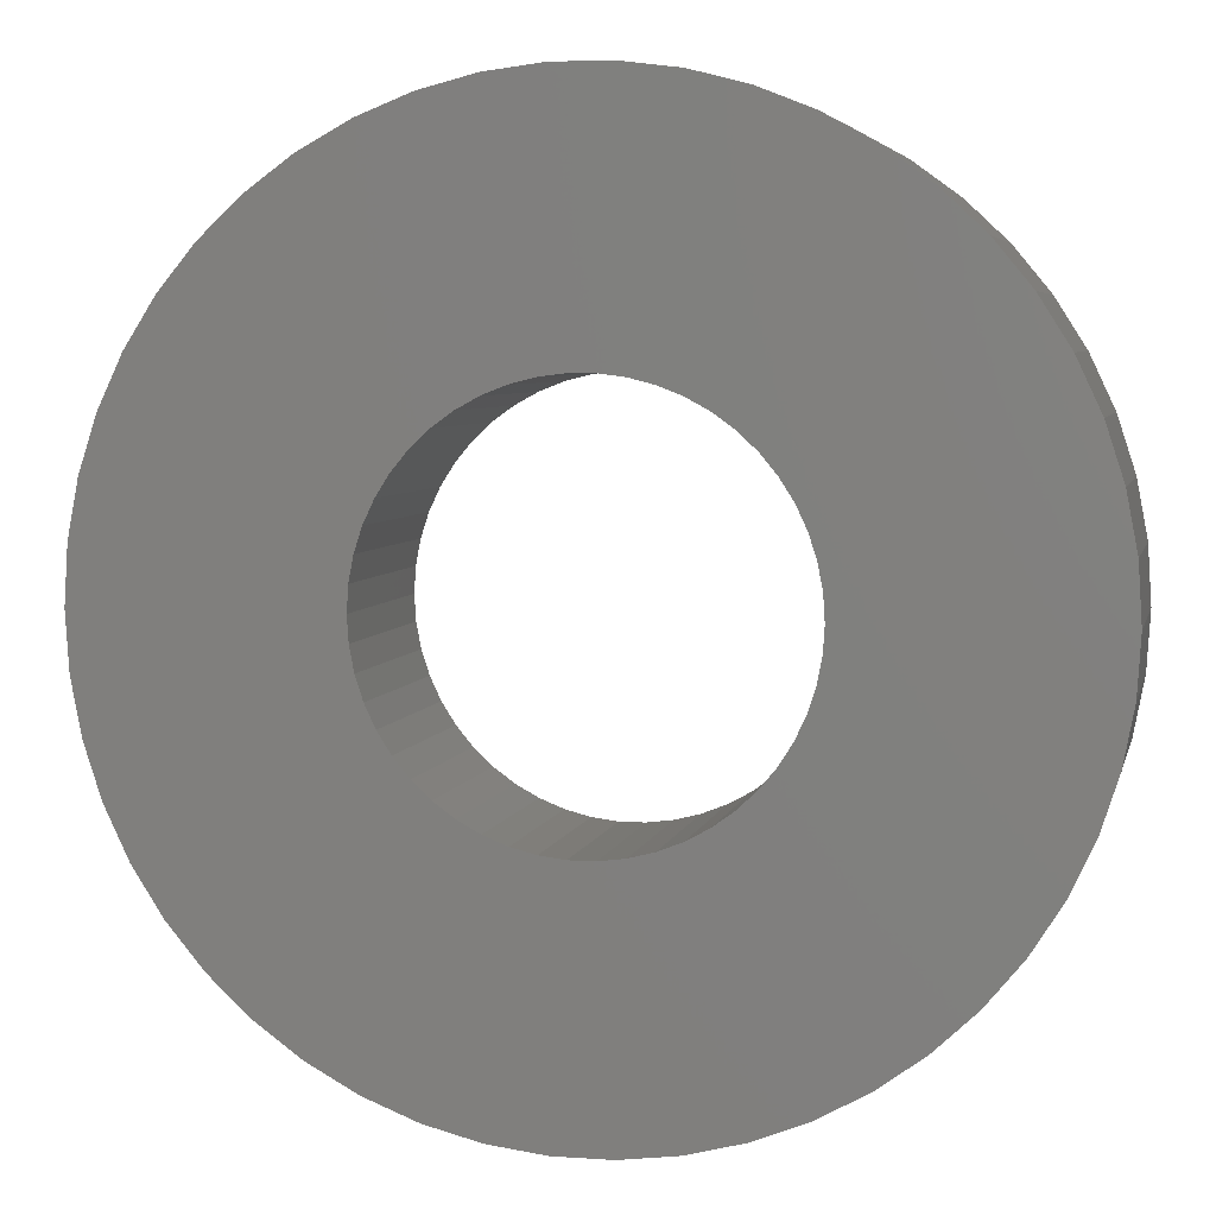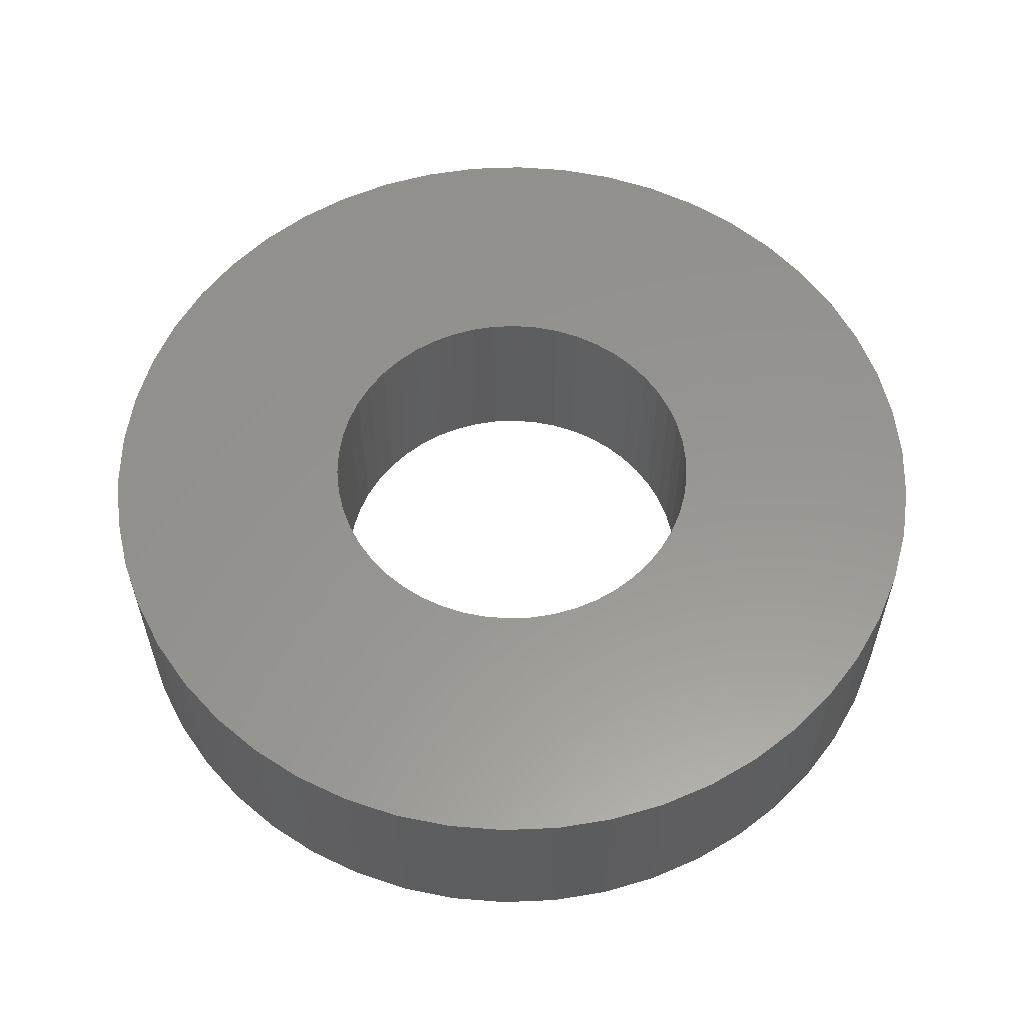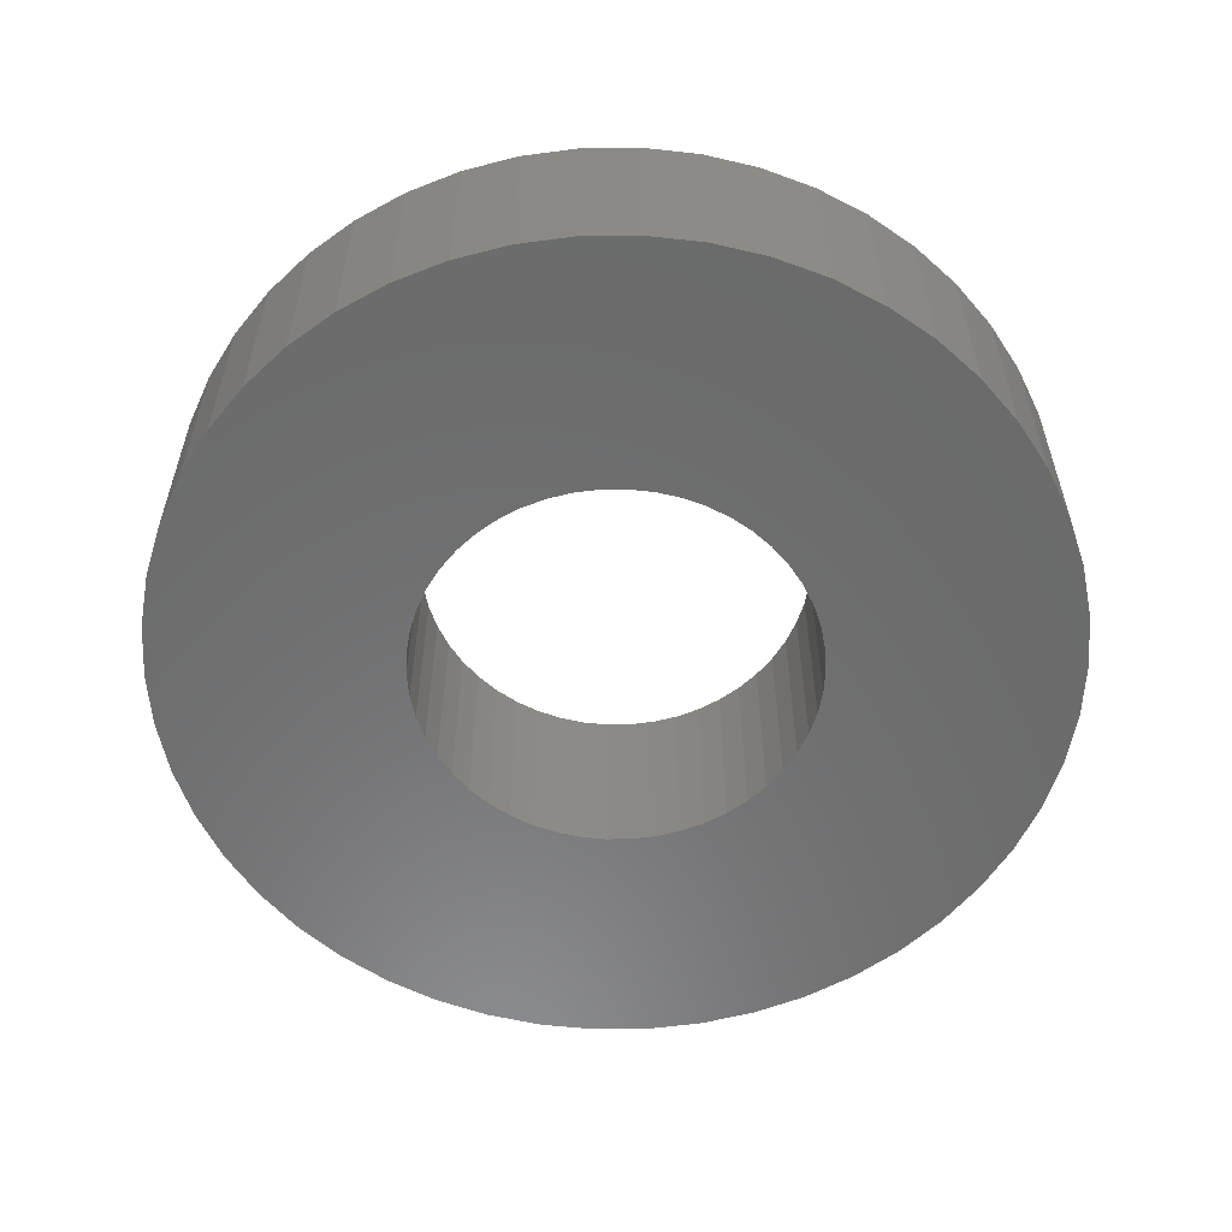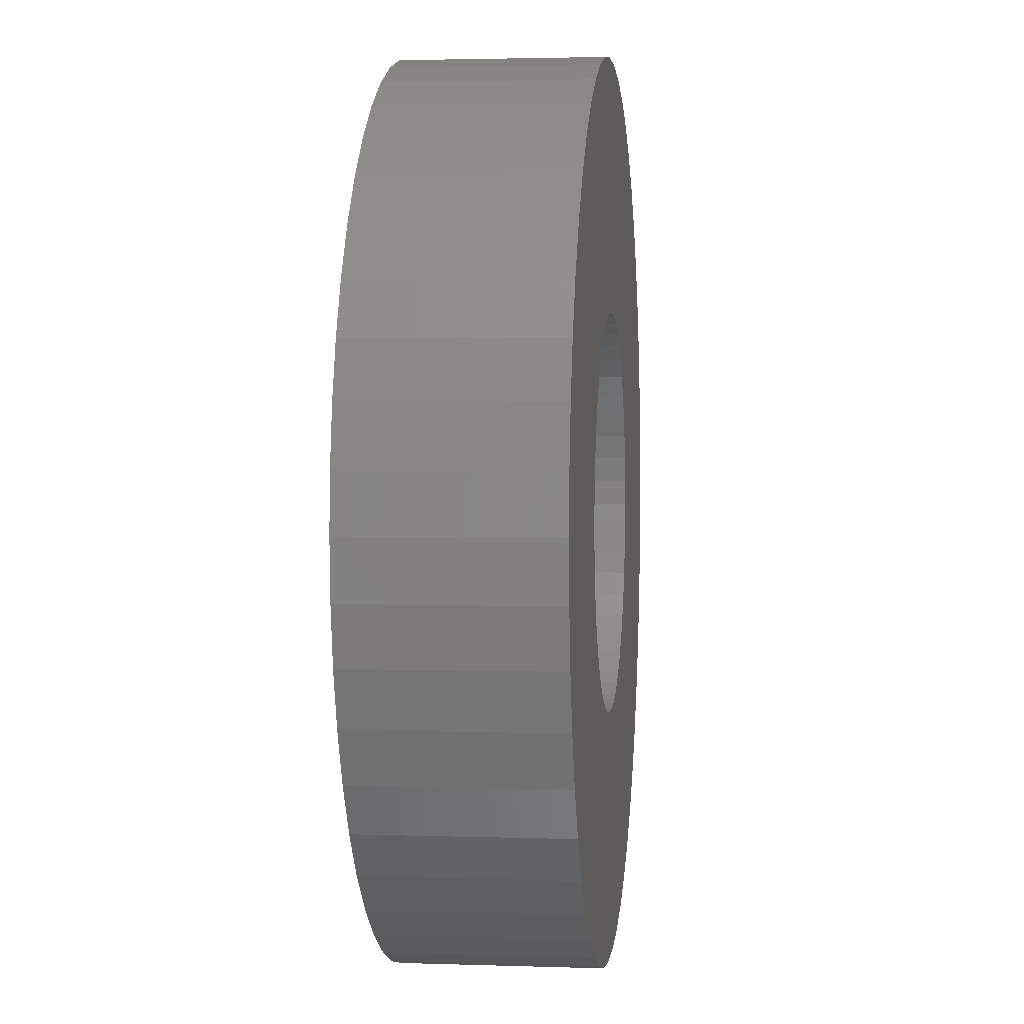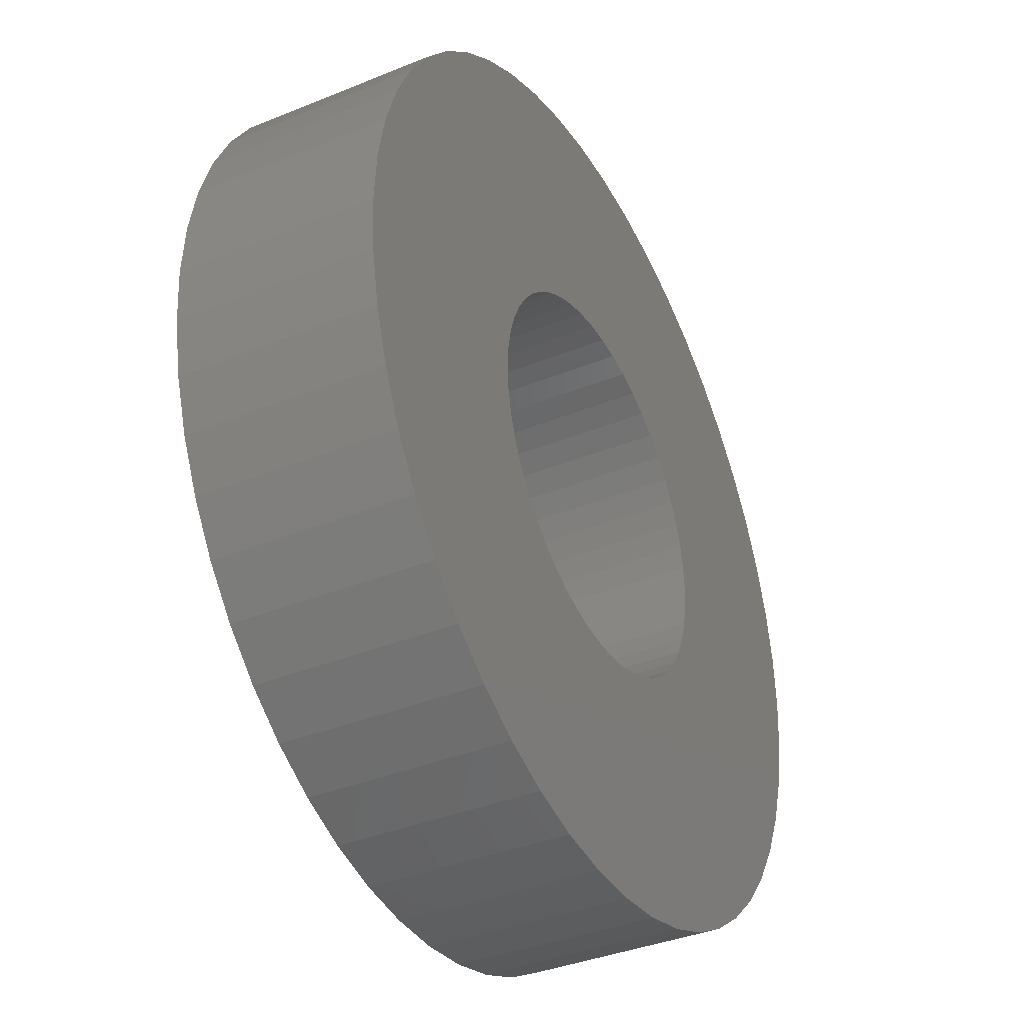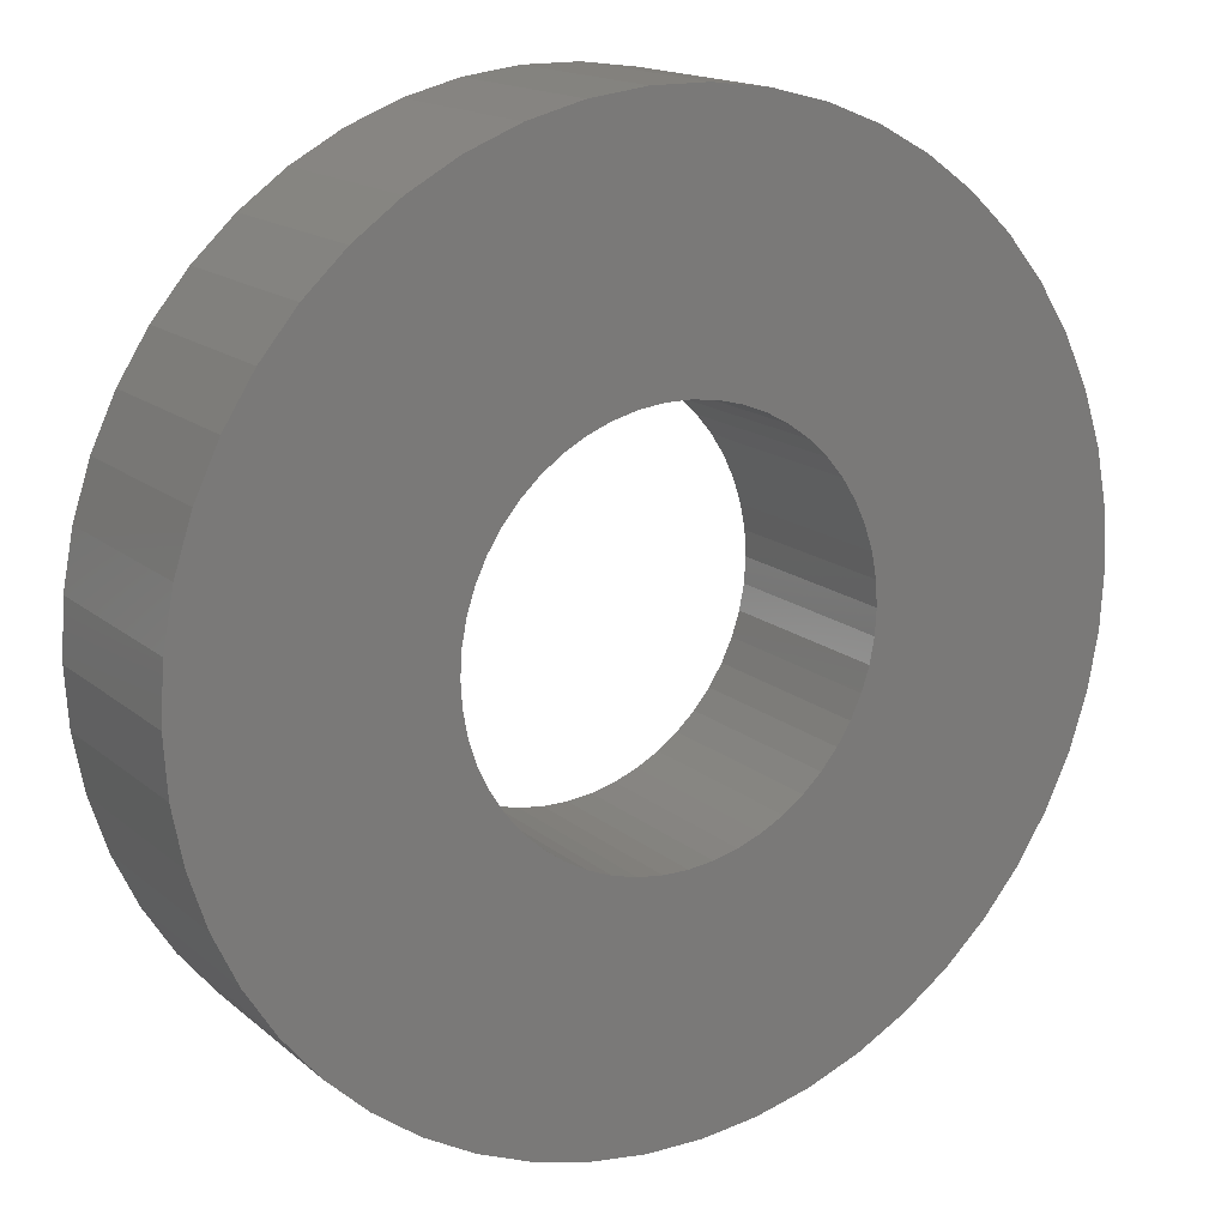
<metadata>
{"format":"stl","ext":"stl","renderer":"f3d","projection":"perspective","resolution":1024,"background":"white","views":[{"elev":5.2,"azim":12.5,"up":"+Y"},{"elev":58.0,"azim":148.7,"up":"+Z"},{"elev":-57.7,"azim":144.7,"up":"+Z"},{"elev":2.7,"azim":-83.3,"up":"+Y"},{"elev":-37.5,"azim":-62.4,"up":"+Y"},{"elev":15.8,"azim":148.8,"up":"+Y"}]}
</metadata>
<code>
# stl→obj: 200 verts, 400 faces
v 9 0 2
v 8.929 1.128 -2
v 8.929 1.128 2
v 9 0 -2
v -9 0 -2
v -8.929 1.128 2
v -8.929 1.128 -2
v -9 0 2
v 0.5651 8.982 -2
v -0.5651 8.982 2
v 0.5651 8.982 2
v -0.5651 8.982 -2
v 6.561 6.161 -2
v 5.737 6.935 2
v 6.561 6.161 2
v 5.737 6.935 -2
v -5.737 6.935 -2
v -6.561 6.161 2
v -5.737 6.935 2
v -6.561 6.161 -2
v -2.781 8.56 -2
v -3.832 8.143 2
v -2.781 8.56 2
v -3.832 8.143 -2
v 8.368 3.313 2
v 7.887 4.336 -2
v 7.887 4.336 2
v 8.368 3.313 -2
v 8.717 2.238 -2
v 8.717 2.238 2
v 7.281 5.29 -2
v 7.281 5.29 2
v 3.832 8.143 -2
v 2.781 8.56 2
v 3.832 8.143 2
v 2.781 8.56 -2
v 1.686 8.841 2
v 1.686 8.841 -2
v 4.822 7.599 2
v 4.822 7.599 -2
v -8.368 3.313 -2
v -7.887 4.336 2
v -7.887 4.336 -2
v -8.368 3.313 2
v -7.281 5.29 2
v -7.281 5.29 -2
v -8.717 2.238 -2
v -8.717 2.238 2
v -4.822 7.599 -2
v -4.822 7.599 2
v -1.686 8.841 2
v -1.686 8.841 -2
v 8.929 -1.128 2
v 8.929 -1.128 -2
v -1.686 -8.841 -2
v -0.5651 -8.982 2
v -1.686 -8.841 2
v -0.5651 -8.982 -2
v -7.887 -4.336 -2
v -8.368 -3.313 2
v -8.368 -3.313 -2
v -7.887 -4.336 2
v 0.5651 -8.982 -2
v 1.686 -8.841 2
v 0.5651 -8.982 2
v 1.686 -8.841 -2
v 7.281 -5.29 2
v 7.887 -4.336 -2
v 7.887 -4.336 2
v 7.281 -5.29 -2
v 8.717 -2.238 2
v 8.717 -2.238 -2
v -7.281 -5.29 -2
v -7.281 -5.29 2
v -8.717 -2.238 2
v -8.717 -2.238 -2
v 2.781 -8.56 -2
v 3.832 -8.143 2
v 2.781 -8.56 2
v 3.832 -8.143 -2
v 4 0 2
v 3.968 0.5013 2
v 3.874 0.9948 2
v 3.968 -0.5013 2
v 3.719 1.472 2
v 3.505 1.927 2
v 3.874 -0.9948 2
v 3.236 2.351 2
v 8.368 -3.313 2
v 2.916 2.738 2
v 3.719 -1.472 2
v 2.55 3.082 2
v 3.505 -1.927 2
v 2.143 3.377 2
v 1.703 3.619 2
v 1.236 3.804 2
v 0.7495 3.929 2
v 0.2512 3.992 2
v -0.2512 3.992 2
v -0.7495 3.929 2
v -1.236 3.804 2
v -1.703 3.619 2
v -2.143 3.377 2
v -2.55 3.082 2
v -2.916 2.738 2
v -3.236 2.351 2
v -3.505 1.927 2
v 3.236 -2.351 2
v 6.561 -6.161 2
v 2.916 -2.738 2
v 5.737 -6.935 2
v 2.55 -3.082 2
v 4.822 -7.599 2
v 2.143 -3.377 2
v 1.703 -3.619 2
v 1.236 -3.804 2
v 0.7495 -3.929 2
v 0.2512 -3.992 2
v -0.2512 -3.992 2
v -0.7495 -3.929 2
v -1.236 -3.804 2
v -2.781 -8.56 2
v -1.703 -3.619 2
v -3.832 -8.143 2
v -2.143 -3.377 2
v -4.822 -7.599 2
v -2.55 -3.082 2
v -5.737 -6.935 2
v -2.916 -2.738 2
v -6.561 -6.161 2
v -3.236 -2.351 2
v -3.505 -1.927 2
v -3.719 -1.472 2
v -3.874 -0.9948 2
v -3.968 -0.5013 2
v -8.929 -1.128 2
v -4 0 2
v -3.719 1.472 2
v -3.874 0.9948 2
v -3.968 0.5013 2
v 5.737 -6.935 -2
v 6.561 -6.161 -2
v 8.368 -3.313 -2
v -3.832 -8.143 -2
v -2.781 -8.56 -2
v -6.561 -6.161 -2
v -8.929 -1.128 -2
v 4.822 -7.599 -2
v -5.737 -6.935 -2
v -4.822 -7.599 -2
v 4 0 -2
v 3.968 -0.5013 -2
v 3.874 -0.9948 -2
v 3.968 0.5013 -2
v 3.719 -1.472 -2
v 3.505 -1.927 -2
v 3.874 0.9948 -2
v 3.236 -2.351 -2
v 2.916 -2.738 -2
v 3.719 1.472 -2
v 2.55 -3.082 -2
v 3.505 1.927 -2
v 2.143 -3.377 -2
v 1.703 -3.619 -2
v 1.236 -3.804 -2
v 0.7495 -3.929 -2
v 0.2512 -3.992 -2
v -0.2512 -3.992 -2
v -0.7495 -3.929 -2
v -1.236 -3.804 -2
v -1.703 -3.619 -2
v -2.143 -3.377 -2
v -2.55 -3.082 -2
v -2.916 -2.738 -2
v -3.236 -2.351 -2
v -3.505 -1.927 -2
v 3.236 2.351 -2
v 2.916 2.738 -2
v 2.55 3.082 -2
v 2.143 3.377 -2
v 1.703 3.619 -2
v 1.236 3.804 -2
v 0.7495 3.929 -2
v 0.2512 3.992 -2
v -0.2512 3.992 -2
v -0.7495 3.929 -2
v -1.236 3.804 -2
v -1.703 3.619 -2
v -2.143 3.377 -2
v -2.55 3.082 -2
v -2.916 2.738 -2
v -3.236 2.351 -2
v -3.505 1.927 -2
v -3.719 1.472 -2
v -3.874 0.9948 -2
v -3.968 0.5013 -2
v -4 0 -2
v -3.719 -1.472 -2
v -3.874 -0.9948 -2
v -3.968 -0.5013 -2
f 1 2 3
f 2 1 4
f 5 6 7
f 6 5 8
f 9 10 11
f 10 9 12
f 13 14 15
f 14 13 16
f 17 18 19
f 18 17 20
f 21 22 23
f 22 21 24
f 25 26 27
f 26 25 28
f 3 29 30
f 29 3 2
f 27 31 32
f 31 27 26
f 33 34 35
f 34 33 36
f 36 37 34
f 37 36 38
f 16 39 14
f 39 16 40
f 41 42 43
f 42 41 44
f 43 45 46
f 45 43 42
f 47 44 41
f 44 47 48
f 49 19 50
f 19 49 17
f 12 51 10
f 51 12 52
f 53 4 1
f 4 53 54
f 55 56 57
f 56 55 58
f 59 60 61
f 60 59 62
f 63 64 65
f 64 63 66
f 30 28 25
f 28 30 29
f 32 13 15
f 13 32 31
f 38 11 37
f 11 38 9
f 40 35 39
f 35 40 33
f 46 18 20
f 18 46 45
f 24 50 22
f 50 24 49
f 52 23 51
f 23 52 21
f 67 68 69
f 68 67 70
f 71 54 53
f 54 71 72
f 73 62 59
f 62 73 74
f 61 75 76
f 75 61 60
f 77 78 79
f 78 77 80
f 66 79 64
f 79 66 77
f 81 1 3
f 82 3 30
f 1 81 53
f 83 30 25
f 84 53 81
f 85 25 27
f 53 84 71
f 86 27 32
f 87 71 84
f 88 32 15
f 71 87 89
f 90 15 14
f 91 89 87
f 92 14 39
f 89 91 69
f 93 69 91
f 3 82 81
f 30 83 82
f 94 39 35
f 25 85 83
f 27 86 85
f 32 88 86
f 15 90 88
f 95 35 34
f 14 92 90
f 39 94 92
f 35 95 94
f 96 34 37
f 34 96 95
f 37 97 96
f 11 97 37
f 11 98 97
f 11 99 98
f 10 99 11
f 10 100 99
f 51 100 10
f 100 51 101
f 23 101 51
f 101 23 102
f 22 102 23
f 102 22 103
f 50 103 22
f 103 50 104
f 19 104 50
f 104 19 105
f 18 105 19
f 105 18 106
f 45 106 18
f 106 45 107
f 42 107 45
f 69 93 67
f 108 67 93
f 67 108 109
f 110 109 108
f 109 110 111
f 112 111 110
f 111 112 113
f 114 113 112
f 113 114 78
f 115 78 114
f 78 115 79
f 116 79 115
f 79 116 64
f 117 64 116
f 117 65 64
f 118 65 117
f 119 65 118
f 119 56 65
f 120 56 119
f 57 120 121
f 120 57 56
f 122 121 123
f 124 123 125
f 126 125 127
f 121 122 57
f 128 127 129
f 130 129 131
f 74 131 132
f 62 132 133
f 123 124 122
f 60 133 134
f 75 134 135
f 136 135 137
f 107 42 138
f 125 126 124
f 44 138 42
f 127 128 126
f 138 44 139
f 129 130 128
f 48 139 44
f 131 74 130
f 139 48 140
f 132 62 74
f 6 140 48
f 133 60 62
f 140 6 137
f 134 75 60
f 8 137 6
f 135 136 75
f 137 8 136
f 7 48 47
f 48 7 6
f 141 109 111
f 109 141 142
f 69 143 89
f 143 69 68
f 89 72 71
f 72 89 143
f 144 122 124
f 122 144 145
f 146 74 73
f 74 146 130
f 147 8 5
f 8 147 136
f 76 136 147
f 136 76 75
f 80 113 78
f 113 80 148
f 58 65 56
f 65 58 63
f 145 57 122
f 57 145 55
f 149 126 128
f 126 149 150
f 146 128 130
f 128 146 149
f 151 4 54
f 152 54 72
f 4 151 2
f 153 72 143
f 154 2 151
f 155 143 68
f 2 154 29
f 156 68 70
f 157 29 154
f 158 70 142
f 29 157 28
f 159 142 141
f 160 28 157
f 161 141 148
f 28 160 26
f 162 26 160
f 54 152 151
f 72 153 152
f 163 148 80
f 143 155 153
f 68 156 155
f 70 158 156
f 142 159 158
f 164 80 77
f 141 161 159
f 148 163 161
f 80 164 163
f 165 77 66
f 77 165 164
f 66 166 165
f 63 166 66
f 63 167 166
f 63 168 167
f 58 168 63
f 58 169 168
f 55 169 58
f 169 55 170
f 145 170 55
f 170 145 171
f 144 171 145
f 171 144 172
f 150 172 144
f 172 150 173
f 149 173 150
f 173 149 174
f 146 174 149
f 174 146 175
f 73 175 146
f 175 73 176
f 59 176 73
f 26 162 31
f 177 31 162
f 31 177 13
f 178 13 177
f 13 178 16
f 179 16 178
f 16 179 40
f 180 40 179
f 40 180 33
f 181 33 180
f 33 181 36
f 182 36 181
f 36 182 38
f 183 38 182
f 183 9 38
f 184 9 183
f 185 9 184
f 185 12 9
f 186 12 185
f 52 186 187
f 186 52 12
f 21 187 188
f 24 188 189
f 49 189 190
f 187 21 52
f 17 190 191
f 20 191 192
f 46 192 193
f 43 193 194
f 188 24 21
f 41 194 195
f 47 195 196
f 7 196 197
f 176 59 198
f 189 49 24
f 61 198 59
f 190 17 49
f 198 61 199
f 191 20 17
f 76 199 61
f 192 46 20
f 199 76 200
f 193 43 46
f 147 200 76
f 194 41 43
f 200 147 197
f 195 47 41
f 5 197 147
f 196 7 47
f 197 5 7
f 148 111 113
f 111 148 141
f 109 70 67
f 70 109 142
f 150 124 126
f 124 150 144
f 160 86 162
f 86 160 85
f 139 194 138
f 194 139 195
f 162 88 177
f 88 162 86
f 183 96 97
f 96 183 182
f 182 95 96
f 95 182 181
f 188 101 102
f 101 188 187
f 138 193 107
f 193 138 194
f 152 81 151
f 81 152 84
f 164 116 115
f 116 164 165
f 184 97 98
f 97 184 183
f 180 92 94
f 92 180 179
f 106 191 105
f 191 106 192
f 189 102 103
f 102 189 188
f 190 103 104
f 103 190 189
f 151 82 154
f 82 151 81
f 155 87 153
f 87 155 91
f 168 120 119
f 120 168 169
f 165 117 116
f 117 165 166
f 157 85 160
f 85 157 83
f 179 90 92
f 90 179 178
f 185 98 99
f 98 185 184
f 181 94 95
f 94 181 180
f 137 196 140
f 196 137 197
f 140 195 139
f 195 140 196
f 107 192 106
f 192 107 193
f 186 99 100
f 99 186 185
f 187 100 101
f 100 187 186
f 191 104 105
f 104 191 190
f 153 84 152
f 84 153 87
f 169 121 120
f 121 169 170
f 166 118 117
f 118 166 167
f 154 83 157
f 83 154 82
f 177 90 178
f 90 177 88
f 163 115 114
f 115 163 164
f 159 108 158
f 108 159 110
f 158 93 156
f 93 158 108
f 135 197 137
f 197 135 200
f 133 199 134
f 199 133 198
f 129 175 131
f 175 129 174
f 132 198 133
f 198 132 176
f 159 112 110
f 112 159 161
f 161 114 112
f 114 161 163
f 156 91 155
f 91 156 93
f 173 129 127
f 129 173 174
f 167 119 118
f 119 167 168
f 171 125 123
f 125 171 172
f 134 200 135
f 200 134 199
f 131 176 132
f 176 131 175
f 172 127 125
f 127 172 173
f 170 123 121
f 123 170 171

</code>
